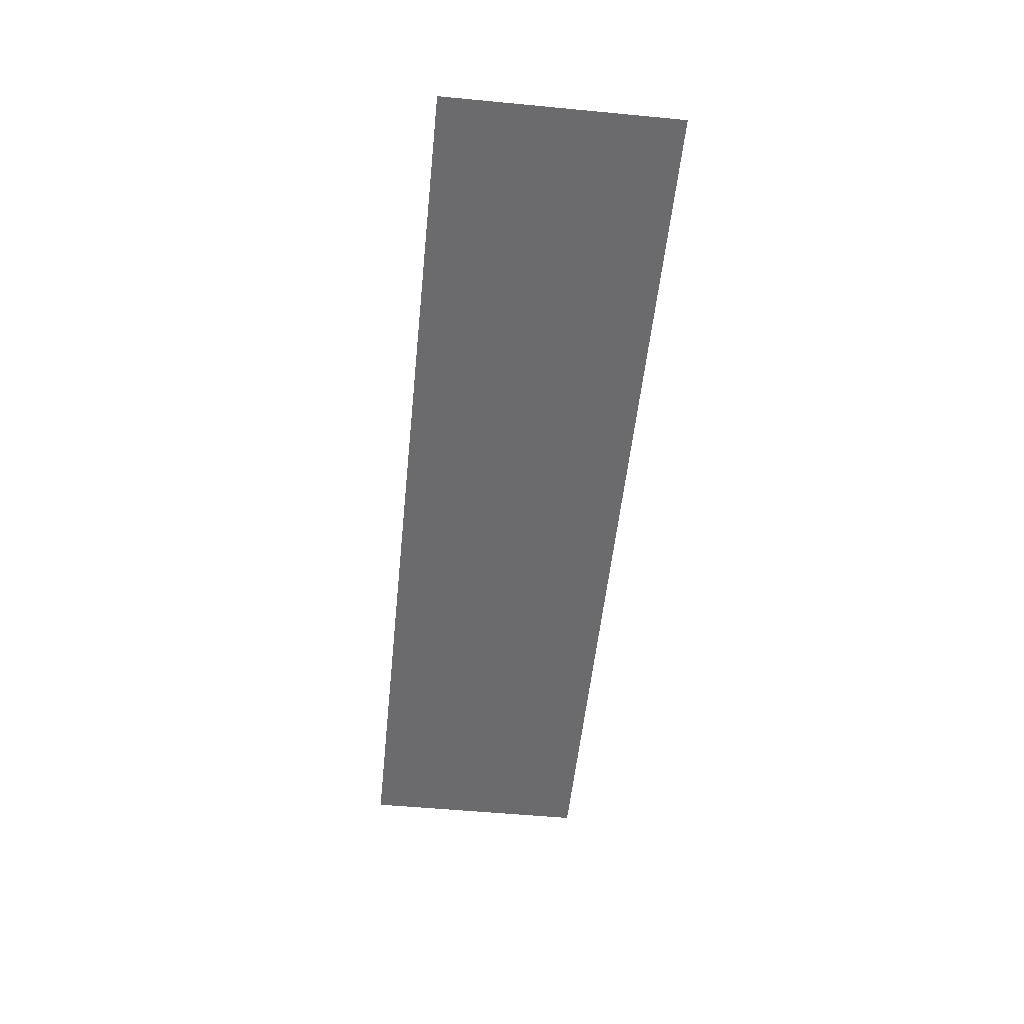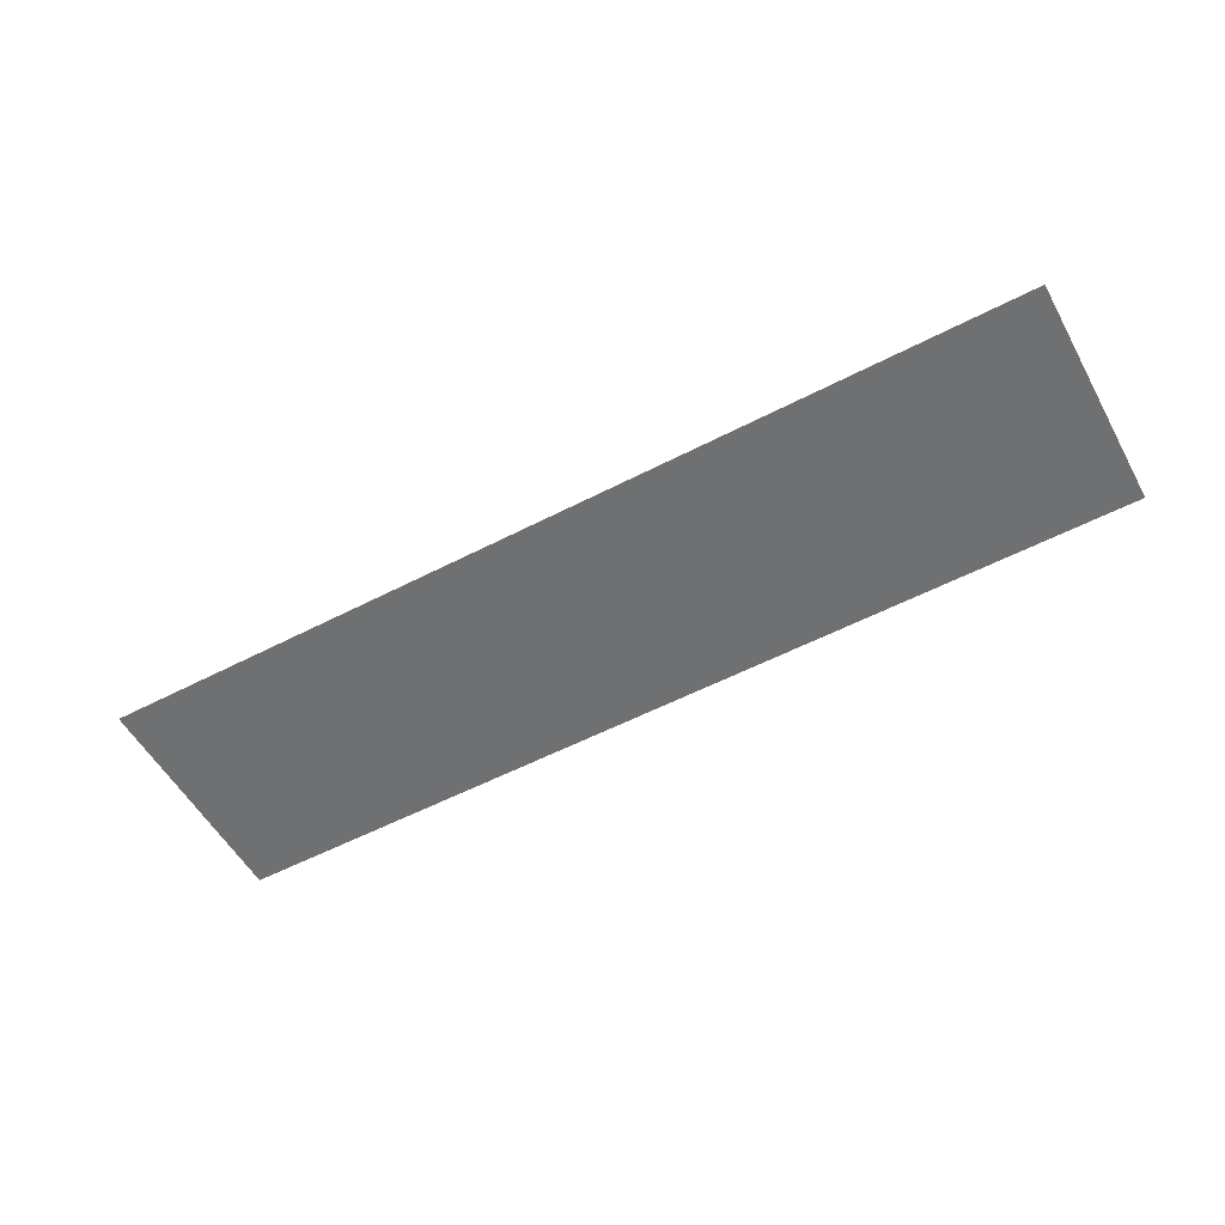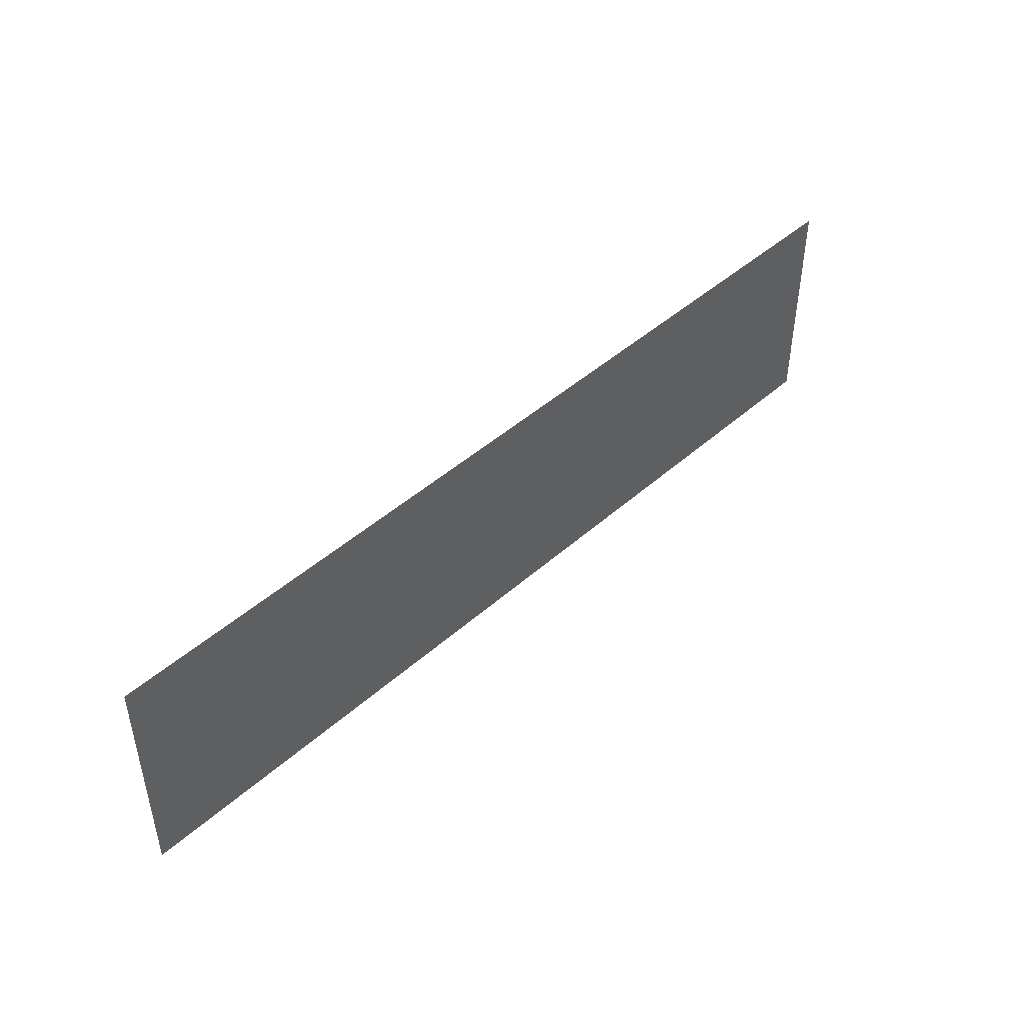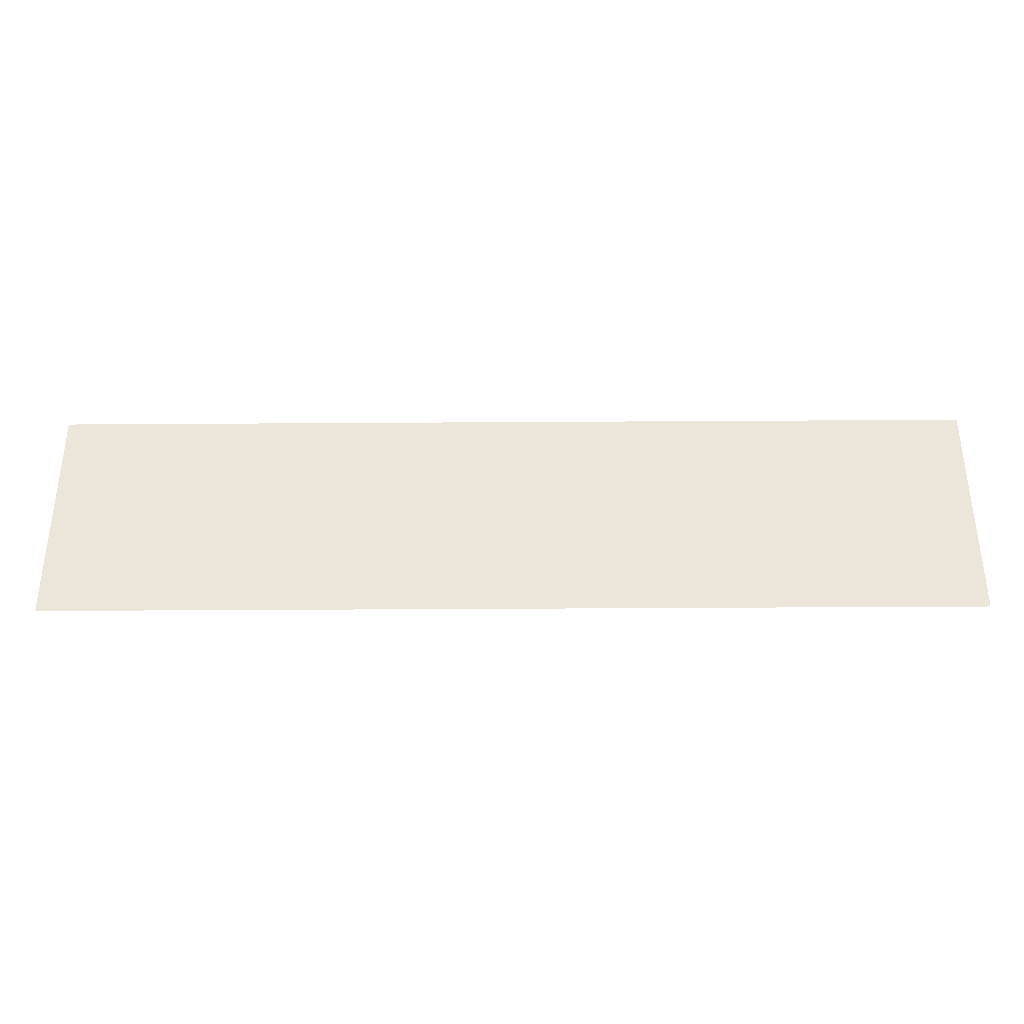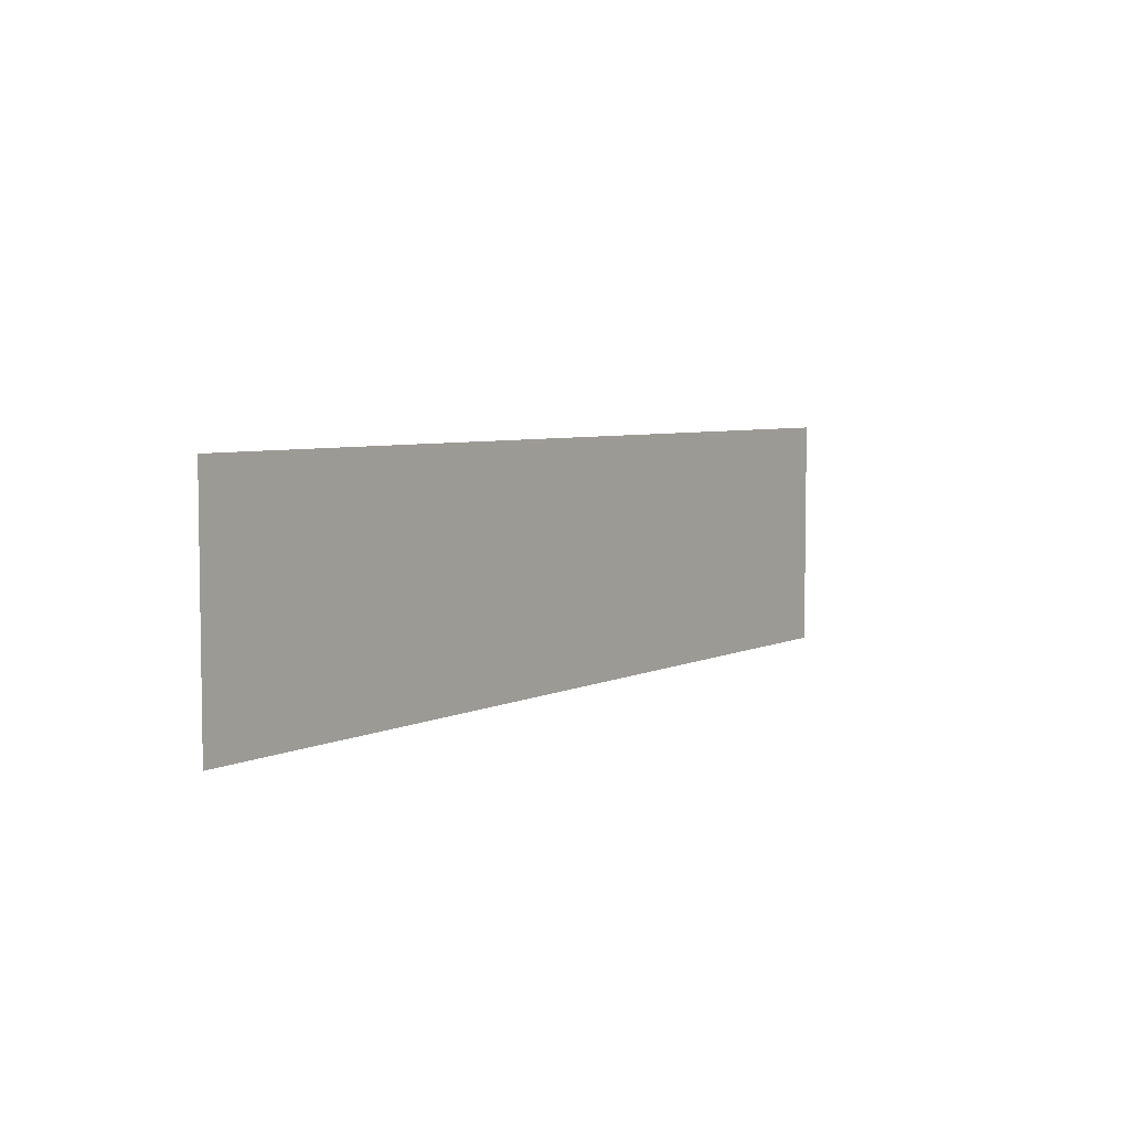
<metadata>
{"format":"obj","ext":"obj","renderer":"f3d","projection":"perspective","resolution":1024,"background":"white","views":[{"elev":-53.5,"azim":84.2,"up":"+Z"},{"elev":-54.9,"azim":-151.2,"up":"+Z"},{"elev":45.3,"azim":134.3,"up":"+Y"},{"elev":-35.9,"azim":0.5,"up":"+Y"},{"elev":5.3,"azim":-55.2,"up":"+Y"}]}
</metadata>
<code>
v 0 -448 0
v -1024 -448 0
v -1024 576 0
v 0 576 0
v -1024 -448 0
v -2048 -448 0
v -2048 576 0
v -1024 576 0
v -2048 -448 0
v -3072 -448 0
v -3072 576 0
v -2048 576 0
v -3072 -448 0
v -4096 -448 0
v -4096 576 0
v -3072 576 0
g basicmap_mesh_0004
f 1 2 3 4
f 5 6 7 8
f 9 10 11 12
f 13 14 15 16

</code>
